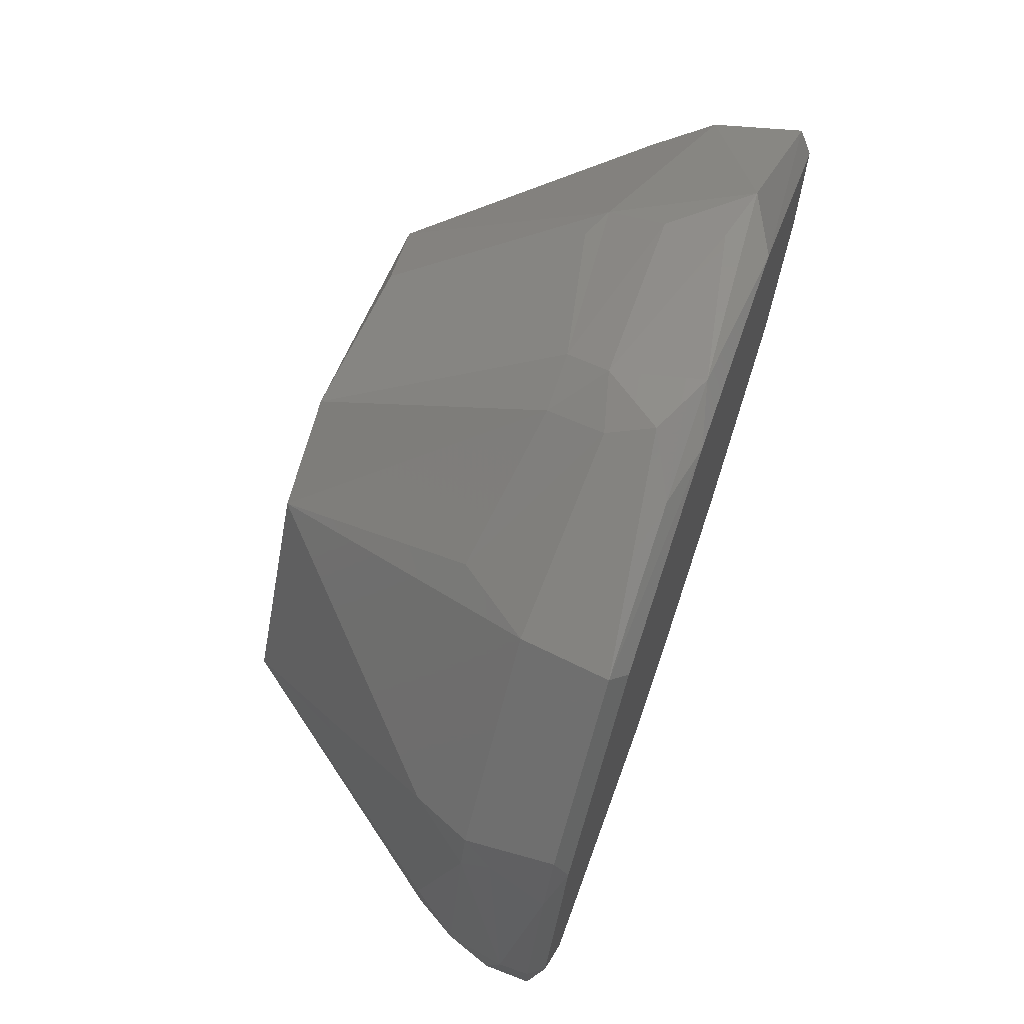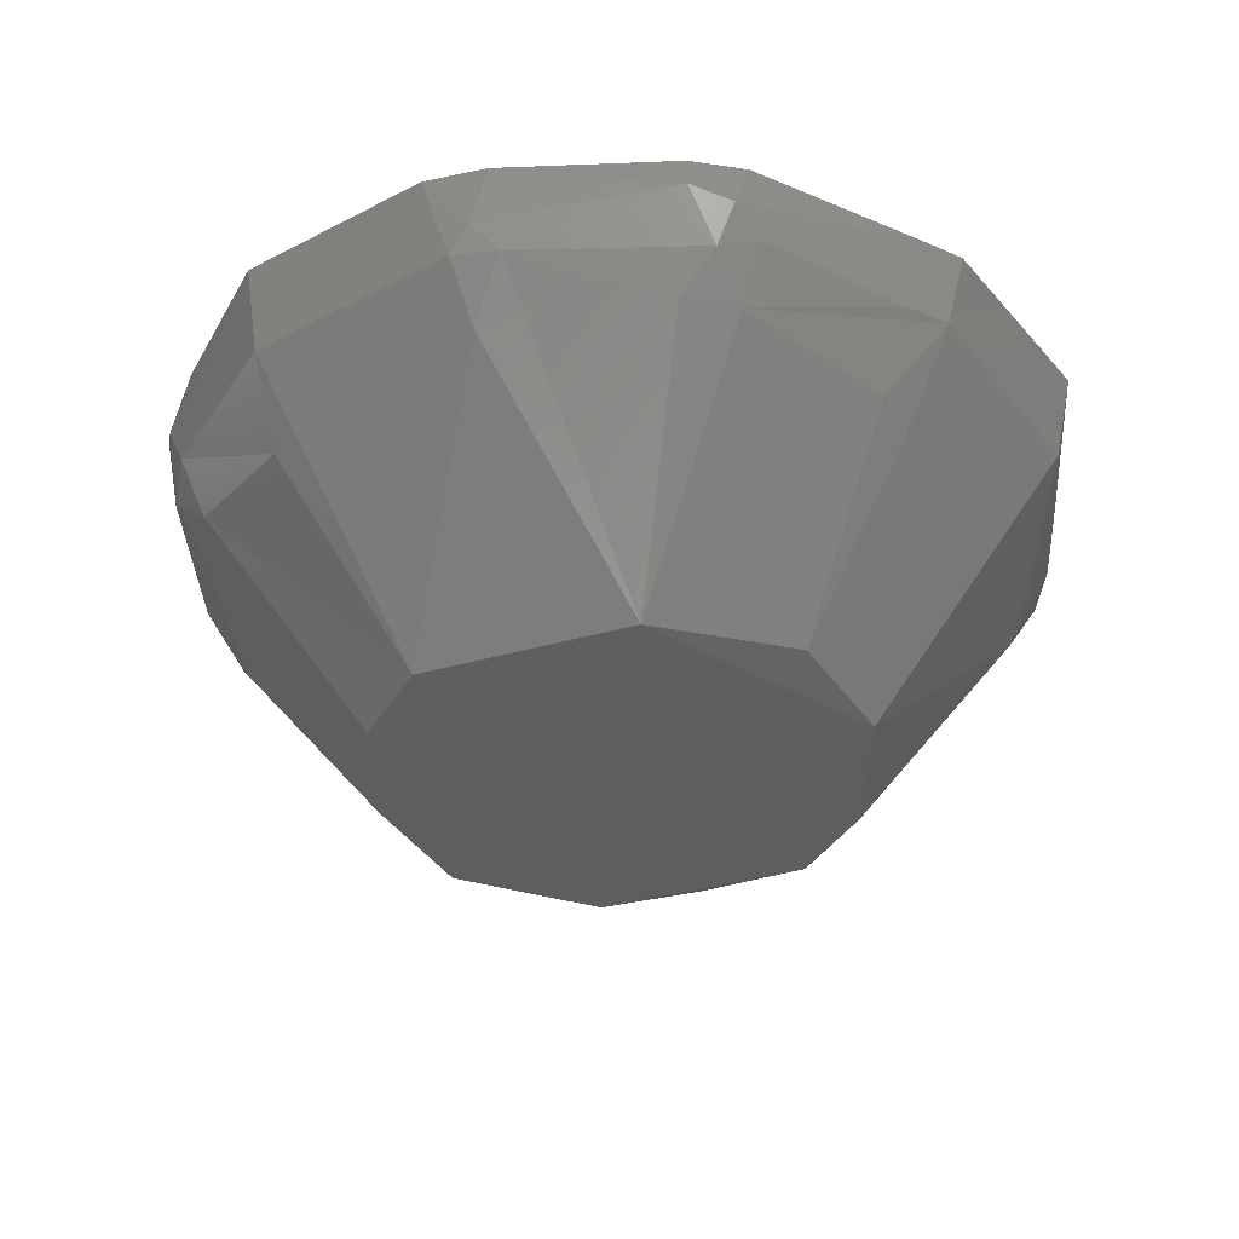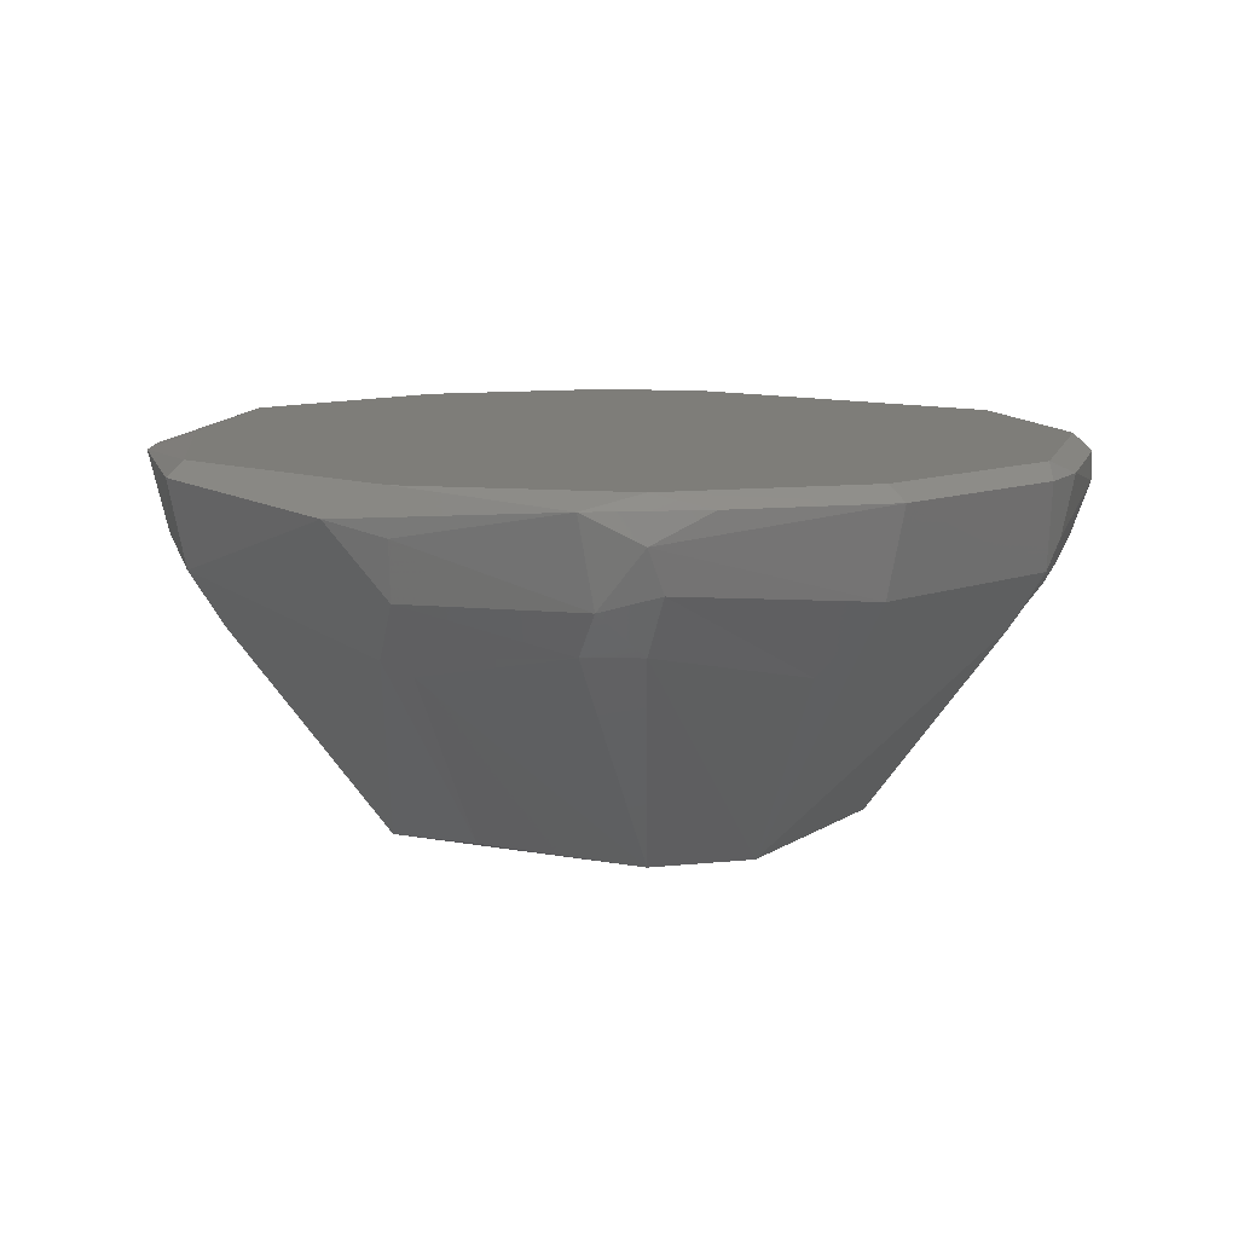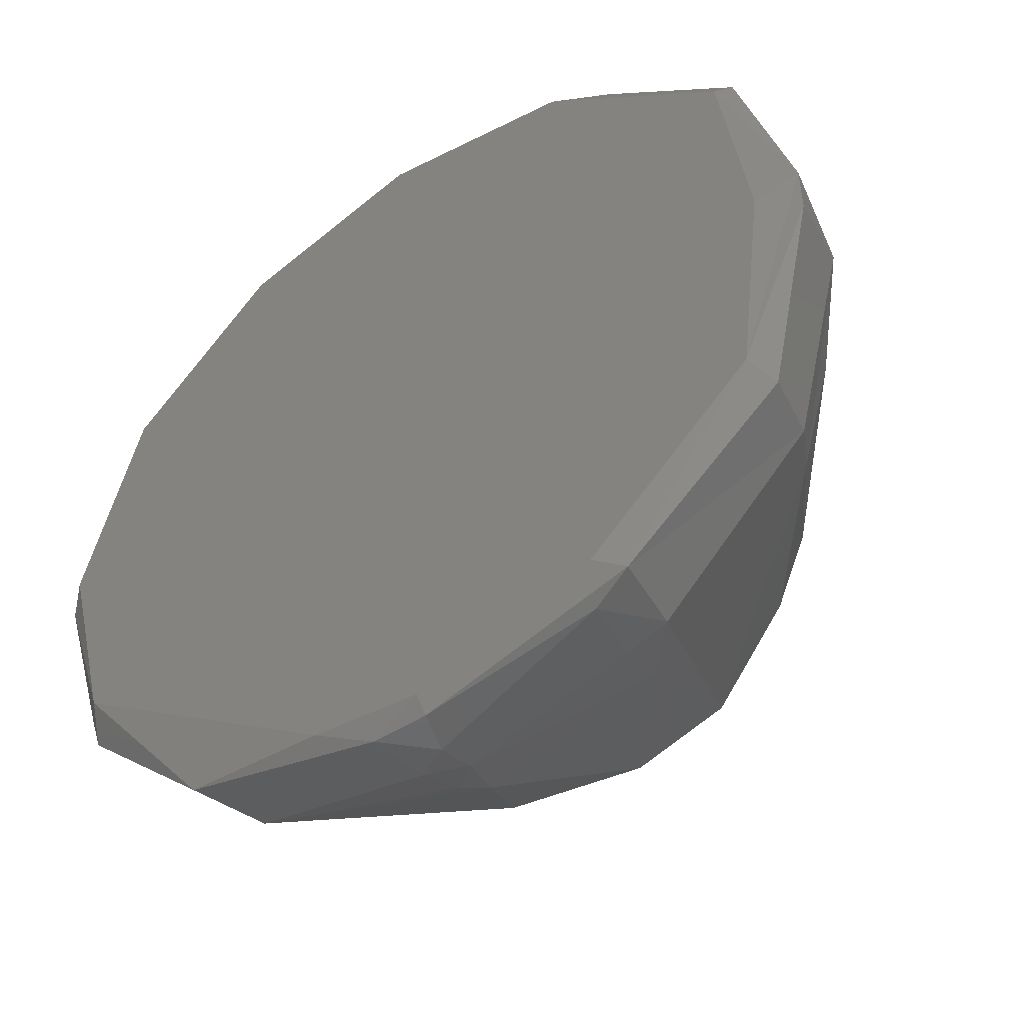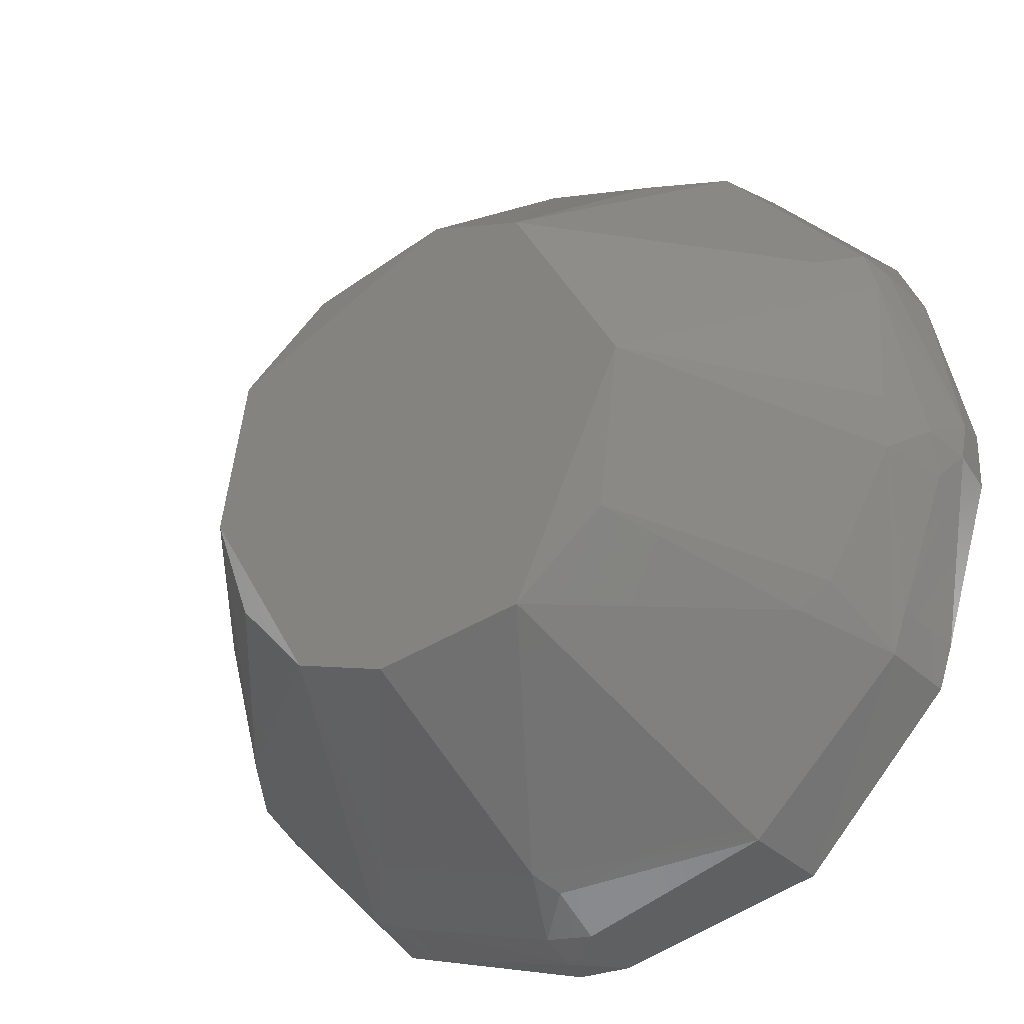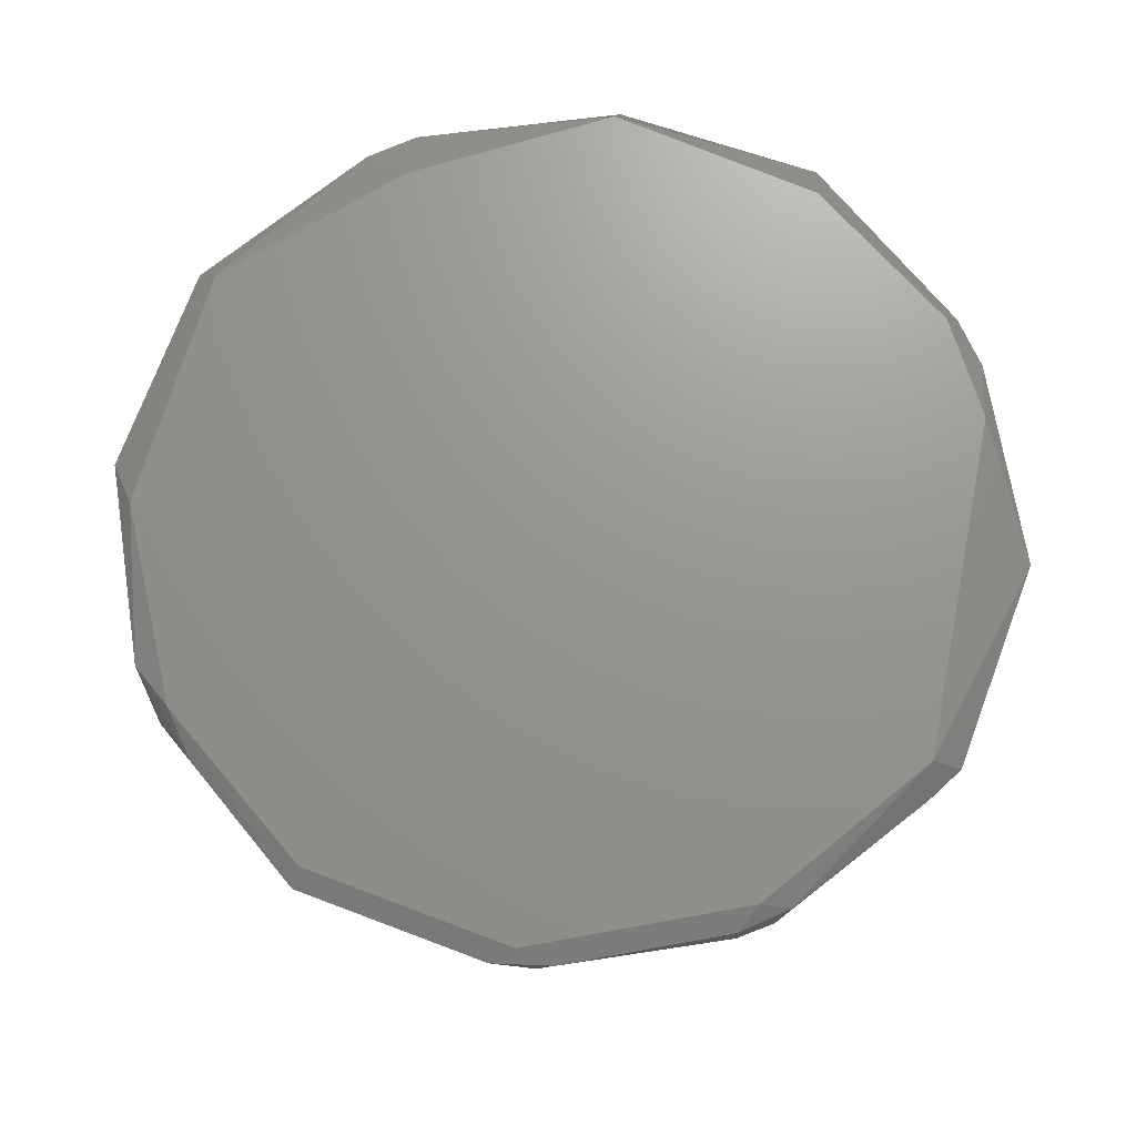
<metadata>
{"format":"stl","ext":"stl","renderer":"f3d","projection":"perspective","resolution":1024,"background":"white","views":[{"elev":71.8,"azim":108.8,"up":"+Z"},{"elev":-36.5,"azim":78.9,"up":"+Y"},{"elev":10.4,"azim":0.7,"up":"+Y"},{"elev":-49.5,"azim":-144.8,"up":"+Z"},{"elev":-27.5,"azim":33.6,"up":"+Z"},{"elev":70.7,"azim":65.7,"up":"+Y"}]}
</metadata>
<code>
# stl→obj: 83 verts, 162 faces
v -0.1516 0.06305 5.002e-05
v -0.1411 0.06304 0.08366
v -0.06796 0.06305 0.1464
v 0.01045 0.06305 0.1621
v 0.0836 0.06305 0.1412
v 0.1411 0.06305 0.08369
v 0.162 0.06304 5.002e-05
v 0.1411 0.06305 -0.07835
v 0.03137 0.06305 -0.1567
v -0.01046 0.06305 -0.162
v -0.07841 0.06305 -0.1411
v -0.1411 0.06305 -0.08357
v 0.08884 0.05782 -0.1463
v 0.1463 0.05259 -0.08882
v 0.1411 0.02646 -0.08359
v 0.0836 0.02646 -0.1411
v -0.08887 0.05782 -0.1463
v -0.08365 0.02646 -0.1411
v -0.1411 0.02646 -0.08357
v -0.1464 0.05259 -0.0888
v -0.1464 0.05781 0.0889
v -0.1411 0.02646 0.08366
v -0.08887 0.05259 0.1464
v 0.04703 -0.07285 -0.07835
v 0.0784 -0.06762 -0.04699
v 0.08885 -0.07285 0.01049
v -0.162 0.02646 5.001e-05
v -0.1673 0.05781 0.01051
v -0.0732 0.005565 0.1307
v 0.005221 0.0003353 -0.1463
v 0.1202 -0.004901 -0.07312
v -0.01044 -0.07285 -0.08881
v 0.04703 -0.07285 0.07845
v 0.01043 -0.07285 0.08891
v -0.07841 -0.07285 0.04709
v -0.08886 -0.07285 -0.01039
v -0.04704 -0.07285 -0.07835
v -0.01047 0.05782 0.1673
v -0.04704 -0.06762 0.07845
v 0.0836 0.02646 0.1412
v 0.1307 0.00555 0.07322
v 0.1411 0.02646 0.08369
v 0.1411 0.05782 0.09415
v 0.08884 0.05782 0.1464
v -0.06796 0.02645 0.1464
v 0.1516 0.05782 0.07322
v -0.1307 0.005571 -0.07313
v -0.07841 -0.06762 -0.04699
v -0.005239 0.02645 0.1621
v -0.01047 0.01079 0.1516
v 0.01045 0.04736 0.1673
v 0.01568 0.03168 0.1621
v -0.1673 0.05782 -0.01041
v -0.01046 0.05782 -0.1672
v 0.01045 0.05782 -0.1672
v -0.005234 0.04214 -0.1672
v 0.1673 0.04737 0.01051
v 0.1463 0.02647 0.06799
v 0.162 0.02647 5.001e-05
v 0.1673 0.04214 -0.005184
v 0.01045 0.01079 0.1516
v 0.1516 0.01078 -0.01041
v 0.1307 0.000322 -0.06267
v 0.03137 0.05782 0.1621
v -0.1411 0.0003373 0.02097
v -0.1307 0.005565 0.07323
v 0.1516 0.01078 0.01051
v 0.1673 0.05782 -0.01041
v -0.06272 0.0003353 -0.1306
v -0.06796 0.02647 -0.1463
v -0.005234 0.02647 -0.162
v 0.1673 0.05782 0.01051
v 0.06273 0.0003409 0.1307
v -0.1411 0.0003409 -0.02087
v 0.01045 0.03168 -0.162
v -0.07318 0.05259 -0.1515
v 0.162 0.0317 -0.01564
v -0.06272 0.0003317 0.1307
v 0.1516 0.05259 -0.07312
v 0.1463 0.03692 0.07845
v -0.06796 0.04736 0.1516
v 0.1463 0.02647 -0.06789
v 0.01045 0.01079 -0.1515
f 1 2 3
f 1 3 4
f 1 4 5
f 1 5 6
f 1 6 7
f 1 7 8
f 1 8 9
f 1 9 10
f 1 10 11
f 1 11 12
f 13 14 15
f 13 15 16
f 17 18 19
f 17 19 20
f 21 22 23
f 24 25 26
f 27 22 21
f 27 21 28
f 29 23 22
f 30 16 24
f 12 17 20
f 15 31 24
f 15 24 16
f 8 14 13
f 32 30 24
f 32 24 26
f 32 26 33
f 32 33 34
f 32 34 35
f 32 35 36
f 32 36 37
f 3 2 21
f 3 21 23
f 3 23 38
f 39 29 35
f 39 35 34
f 40 33 41
f 40 41 42
f 42 43 44
f 42 44 40
f 5 44 43
f 5 43 6
f 2 28 21
f 45 23 29
f 46 6 43
f 18 37 47
f 18 47 19
f 48 36 47
f 48 47 37
f 48 37 36
f 49 45 50
f 51 38 49
f 51 49 52
f 51 52 40
f 51 40 44
f 53 20 19
f 53 19 27
f 53 27 28
f 53 12 20
f 4 3 38
f 4 44 5
f 54 17 10
f 54 10 55
f 54 55 56
f 57 58 59
f 60 57 59
f 11 17 12
f 11 10 17
f 61 52 49
f 61 49 50
f 61 50 34
f 62 26 25
f 62 25 63
f 64 44 4
f 64 4 38
f 64 38 51
f 64 51 44
f 65 66 22
f 65 22 27
f 65 27 36
f 65 36 35
f 67 26 62
f 67 62 59
f 67 59 58
f 68 8 7
f 9 8 13
f 9 13 55
f 9 55 10
f 26 67 58
f 26 58 41
f 41 58 42
f 41 33 26
f 69 30 32
f 69 32 37
f 69 37 18
f 69 70 71
f 69 71 30
f 72 46 57
f 72 57 60
f 72 60 68
f 72 68 7
f 7 6 46
f 7 46 72
f 73 40 52
f 73 52 61
f 61 34 33
f 61 33 73
f 73 33 40
f 12 53 28
f 12 28 1
f 1 28 2
f 27 19 47
f 27 47 74
f 74 47 36
f 74 36 27
f 75 71 56
f 75 56 55
f 75 55 13
f 75 13 16
f 76 18 17
f 76 17 54
f 76 54 56
f 77 60 59
f 77 59 62
f 66 65 35
f 35 29 22
f 35 22 66
f 78 29 39
f 78 39 34
f 78 34 50
f 50 45 29
f 50 29 78
f 79 14 8
f 79 8 68
f 79 68 60
f 80 58 57
f 80 57 46
f 80 46 43
f 80 43 42
f 80 42 58
f 70 56 71
f 70 69 18
f 70 18 76
f 70 76 56
f 81 23 45
f 81 45 49
f 81 49 38
f 81 38 23
f 82 15 14
f 82 14 79
f 82 79 60
f 82 60 77
f 82 77 62
f 62 63 15
f 62 15 82
f 31 15 63
f 31 63 25
f 31 25 24
f 83 30 71
f 83 71 75
f 83 75 16
f 83 16 30

</code>
